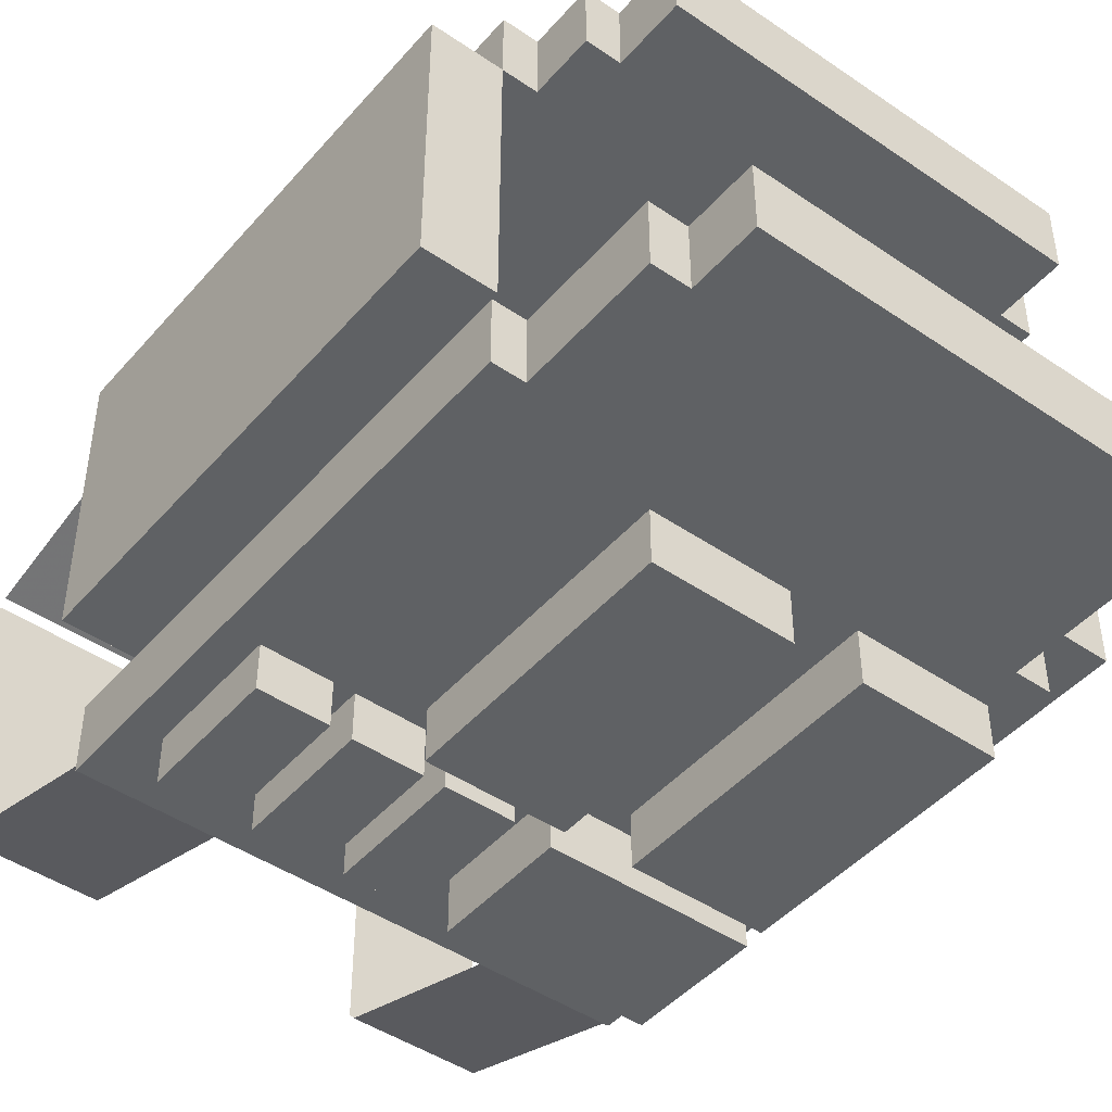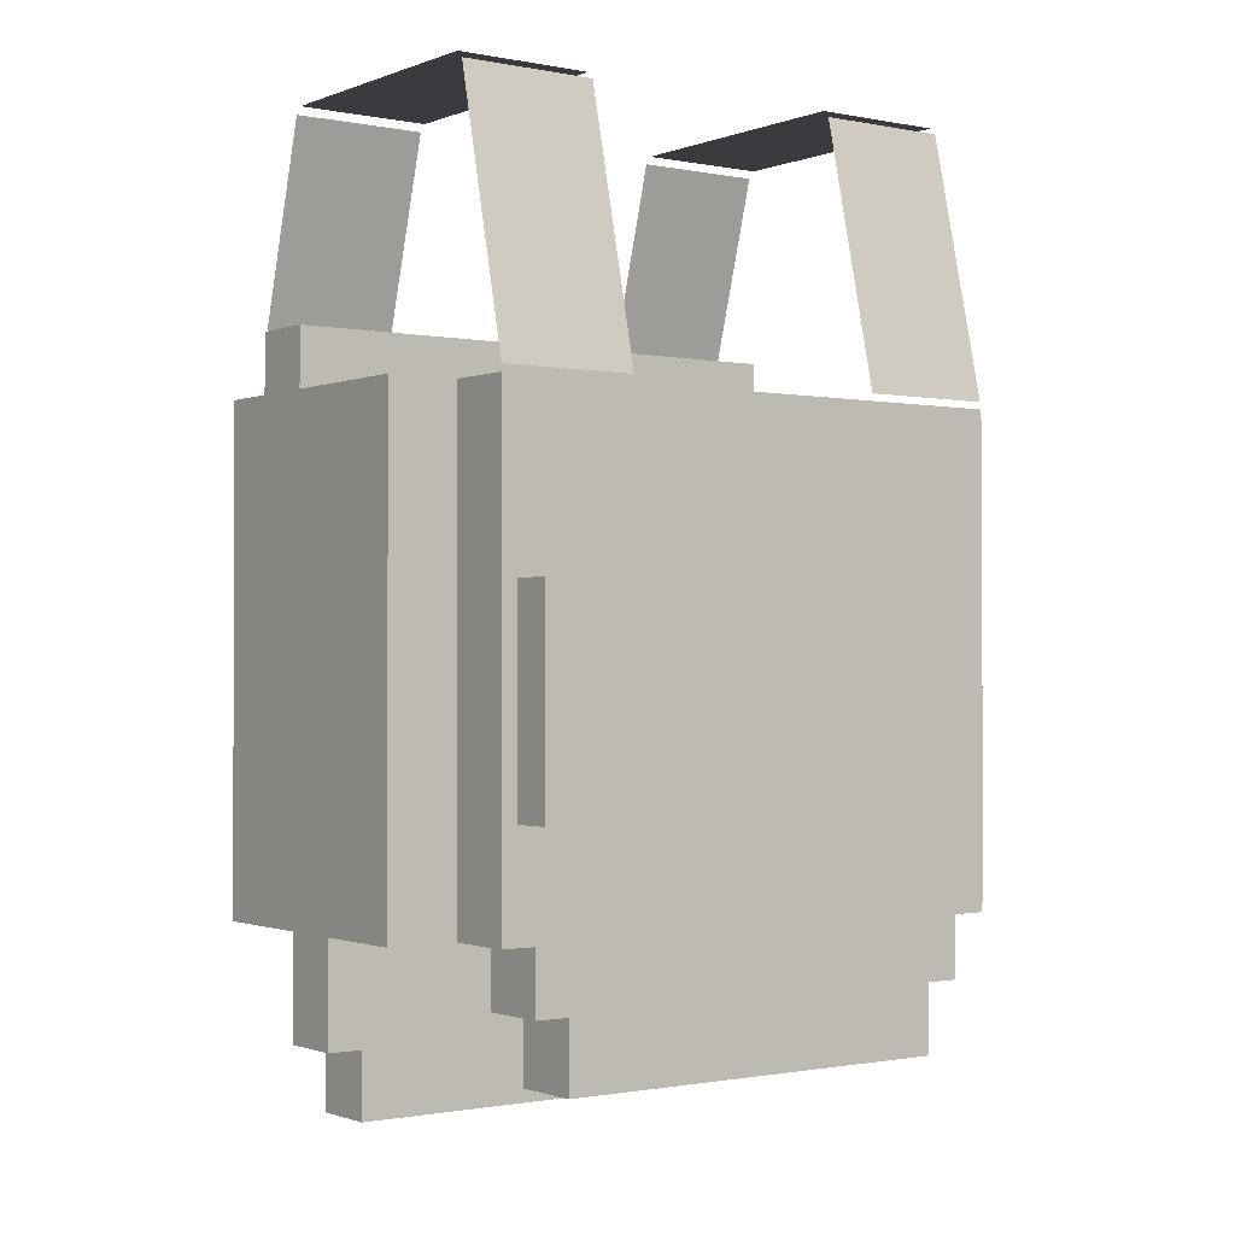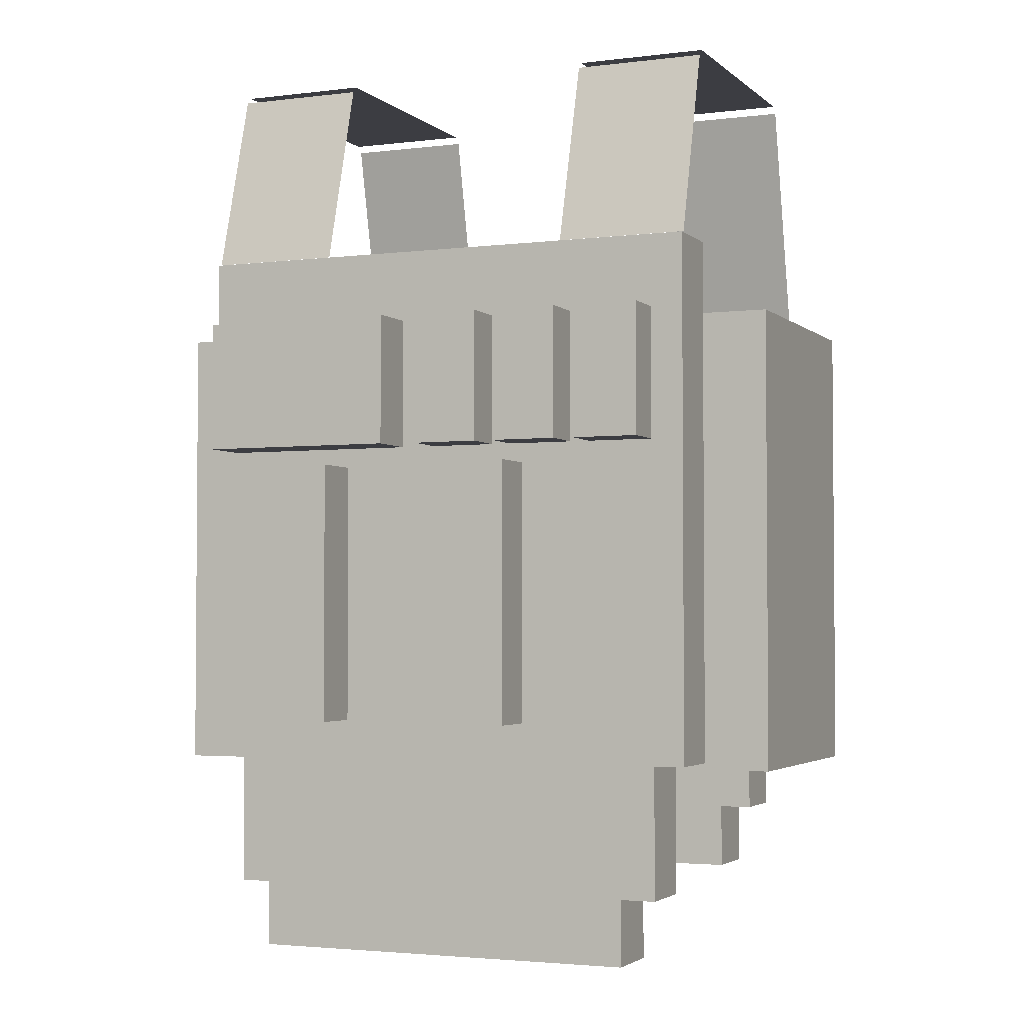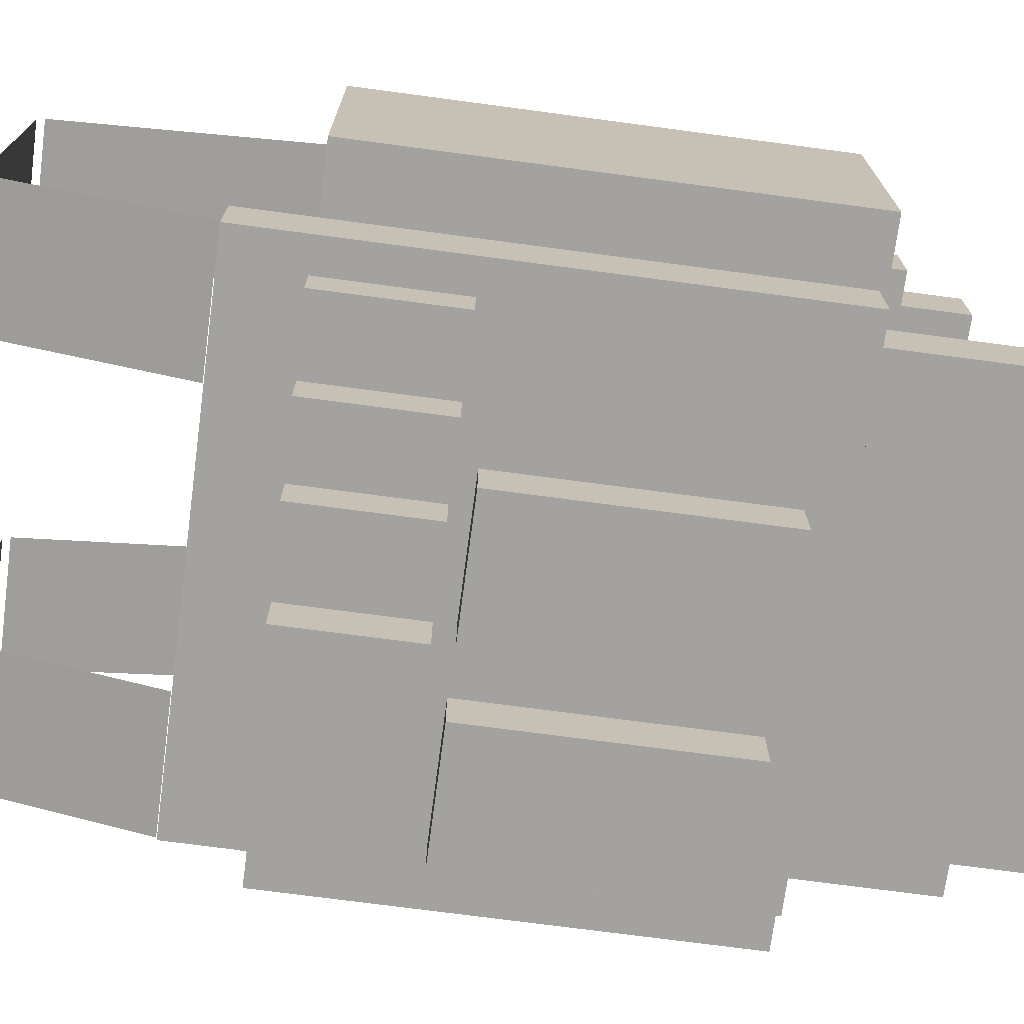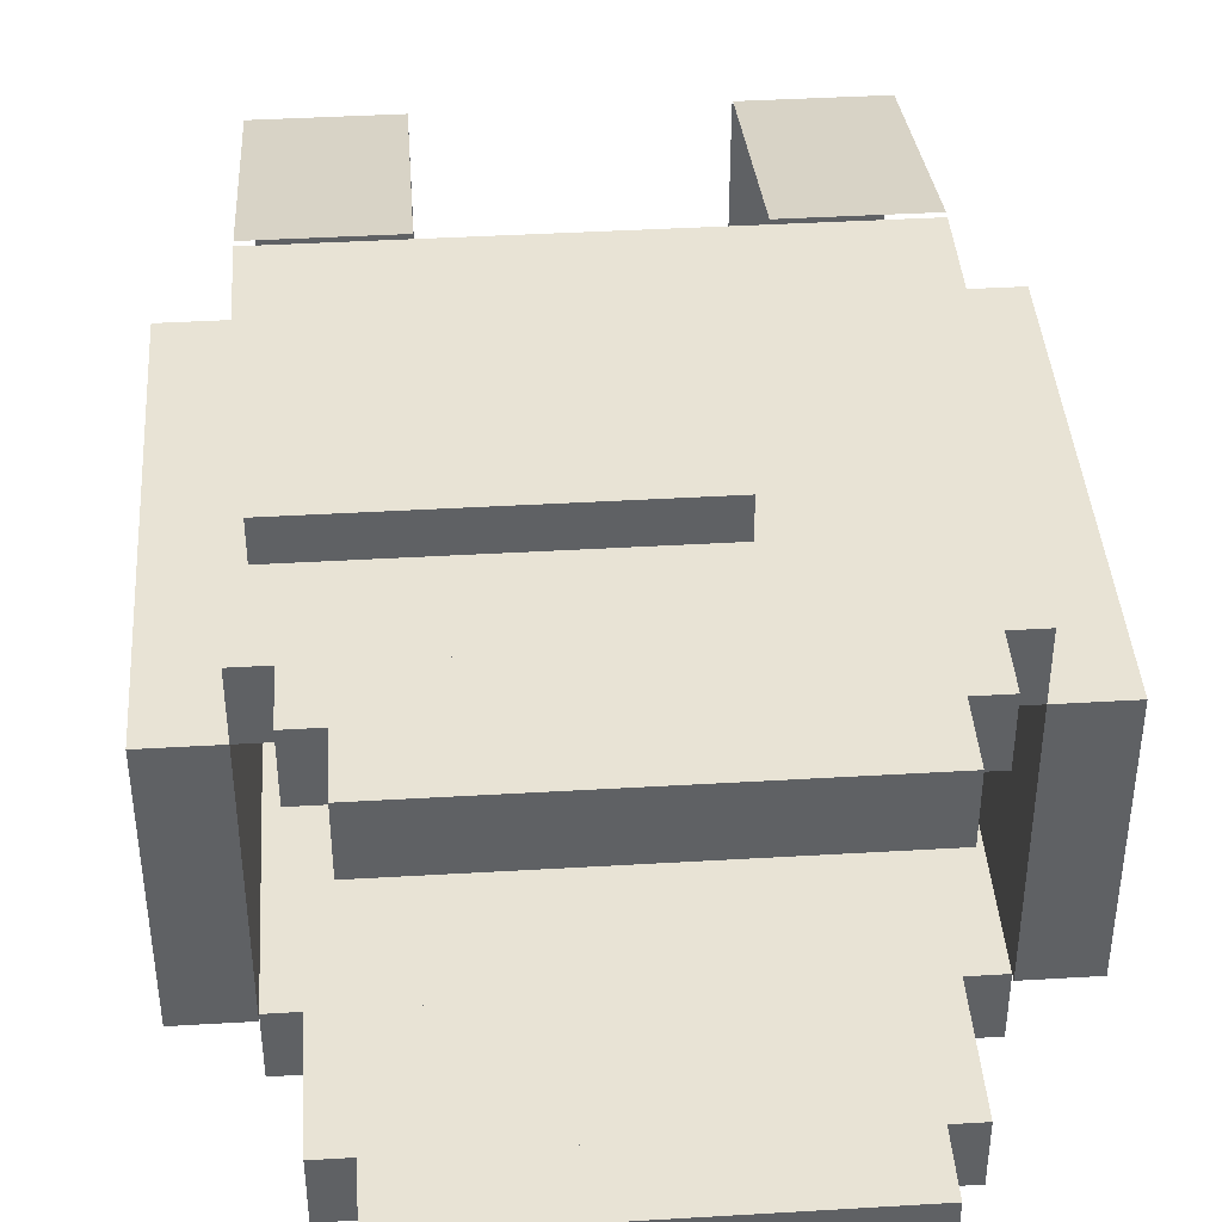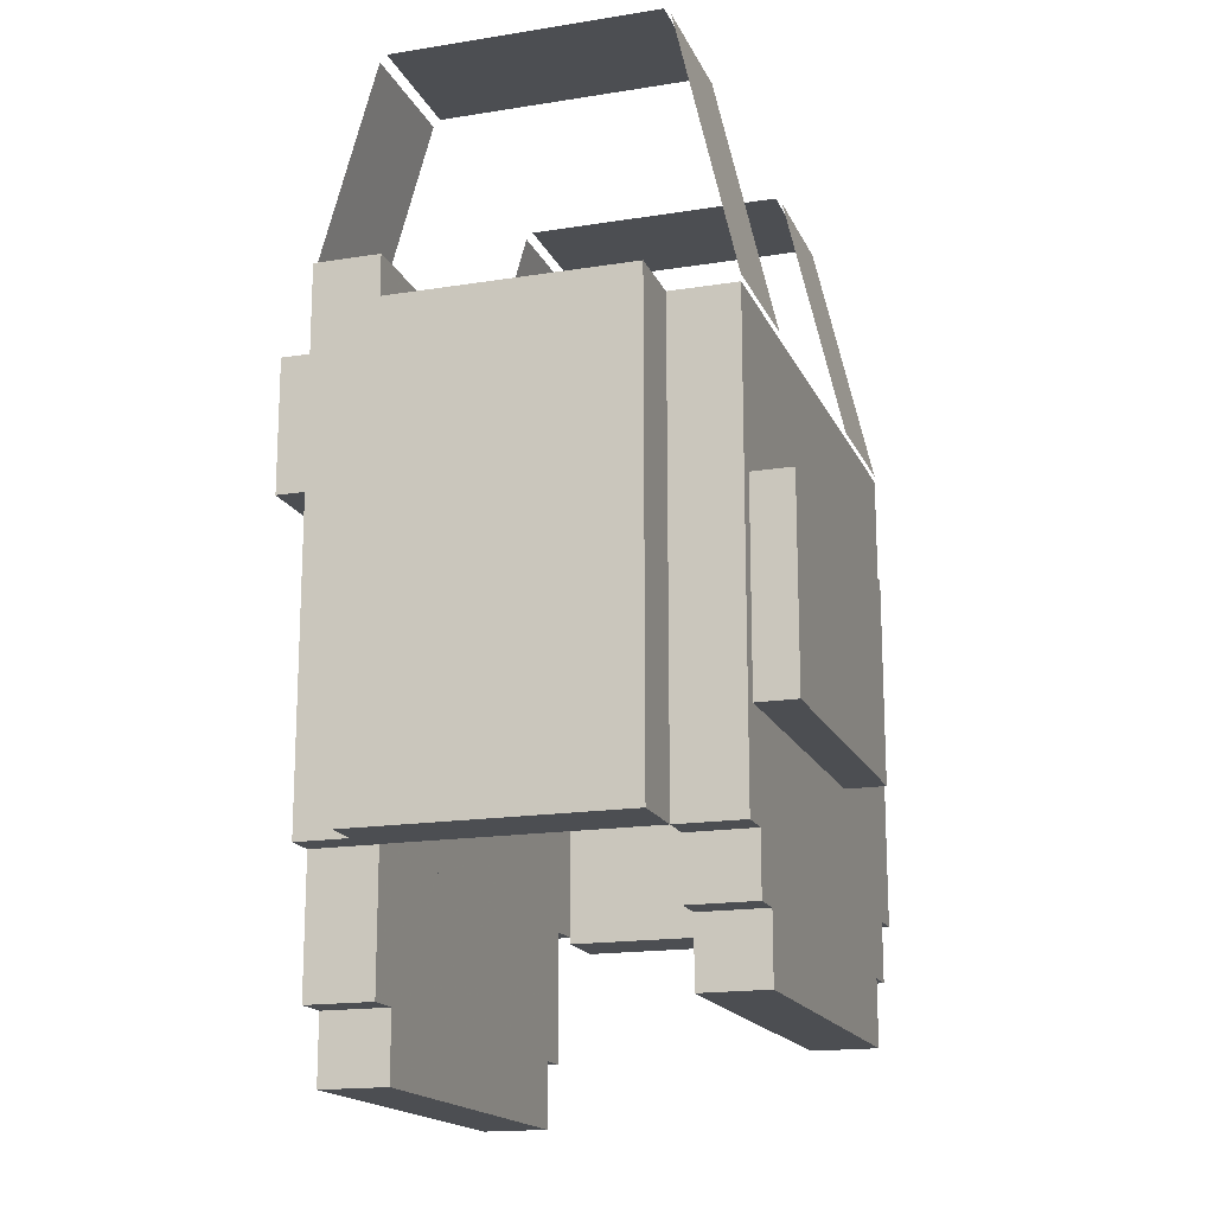
<metadata>
{"format":"obj","ext":"obj","renderer":"f3d","projection":"perspective","resolution":1024,"background":"white","views":[{"elev":-45.6,"azim":-38.2,"up":"+Z"},{"elev":-1.0,"azim":-36.1,"up":"+Y"},{"elev":-2.9,"azim":-157.0,"up":"+Y"},{"elev":-72.5,"azim":-97.6,"up":"+Z"},{"elev":41.1,"azim":-4.1,"up":"+Z"},{"elev":-16.9,"azim":-72.0,"up":"+Y"}]}
</metadata>
<code>
o Shape1
v -0.125 1.282 -0.05793
v -0.25 1.282 -0.05793
v -0.25 1.462 -0.00625
v -0.125 1.462 -0.00625
f 1 2 3 4
f 2 1 4 3
o Shape2
v 0.25 1.282 -0.05793
v 0.125 1.282 -0.05793
v 0.125 1.462 -0.00625
v 0.25 1.462 -0.00625
f 5 6 7 8
f 6 5 8 7
o Shape3
v 0.25 0.7812 -0.0625
v -0.25 0.7812 -0.0625
v -0.25 1.281 -0.0625
v 0.25 1.281 -0.0625
v -0.25 0.7812 0
v 0.25 0.7812 0
v 0.25 1.281 0
v -0.25 1.281 0
f 9 10 11 12
f 13 14 15 16
f 12 11 16 15
f 14 13 10 9
f 14 9 12 15
f 10 13 16 11
o Shape4
v 0.3125 0.775 0
v 0.25 0.775 0
v 0.25 1.212 0
v 0.3125 1.212 0
v 0.25 0.775 0.25
v 0.3125 0.775 0.25
v 0.3125 1.212 0.25
v 0.25 1.212 0.25
f 17 18 19 20
f 21 22 23 24
f 20 19 24 23
f 22 21 18 17
f 22 17 20 23
f 18 21 24 19
o Shape5
v -0.25 0.775 0
v -0.3125 0.775 0
v -0.3125 1.212 0
v -0.25 1.212 0
v -0.3125 0.775 0.25
v -0.25 0.775 0.25
v -0.25 1.212 0.25
v -0.3125 1.212 0.25
f 25 26 27 28
f 29 30 31 32
f 28 27 32 31
f 30 29 26 25
f 30 25 28 31
f 26 29 32 27
o Shape6
v 0.25 0.775 0.25
v -0.25 0.775 0.25
v -0.25 1.212 0.25
v 0.25 1.212 0.25
v -0.25 0.775 0.3125
v 0.25 0.775 0.3125
v 0.25 1.212 0.3125
v -0.25 1.212 0.3125
f 33 34 35 36
f 37 38 39 40
f 36 35 40 39
f 38 37 34 33
f 38 33 36 39
f 34 37 40 35
o Shape7
v 0.25 1.469 0
v 0.125 1.469 0
v 0.125 1.469 0.25
v 0.25 1.469 0.25
f 41 42 43 44
f 44 43 42 41
o Shape8
v -0.125 1.469 0
v -0.25 1.469 0
v -0.25 1.469 0.25
v -0.125 1.469 0.25
f 45 46 47 48
f 48 47 46 45
o Shape9
v -0.125 1.219 0.3125
v -0.25 1.219 0.3125
v -0.25 1.462 0.2562
v -0.125 1.462 0.2562
f 49 50 51 52
f 50 49 52 51
o Shape10
v 0.25 1.219 0.3125
v 0.125 1.219 0.3125
v 0.125 1.462 0.2562
v 0.25 1.462 0.2562
f 53 54 55 56
f 54 53 56 55
o Shape11
v 0.00625 1.087 -0.1062
v -0.05625 1.087 -0.1062
v -0.05625 1.212 -0.1062
v 0.00625 1.212 -0.1062
v -0.05625 1.087 -0.04375
v 0.00625 1.087 -0.04375
v 0.00625 1.212 -0.04375
v -0.05625 1.212 -0.04375
f 57 58 59 60
f 61 62 63 64
f 60 59 64 63
f 62 61 58 57
f 62 57 60 63
f 58 61 64 59
o Shape12
v -0.075 1.087 -0.1062
v -0.1375 1.087 -0.1062
v -0.1375 1.212 -0.1062
v -0.075 1.212 -0.1062
v -0.1375 1.087 -0.04375
v -0.075 1.087 -0.04375
v -0.075 1.212 -0.04375
v -0.1375 1.212 -0.04375
f 65 66 67 68
f 69 70 71 72
f 68 67 72 71
f 70 69 66 65
f 70 65 68 71
f 66 69 72 67
o Shape13
v -0.1562 1.087 -0.1042
v -0.2188 1.087 -0.1042
v -0.2188 1.212 -0.1042
v -0.1562 1.212 -0.1042
v -0.2188 1.087 -0.04167
v -0.1562 1.087 -0.04167
v -0.1562 1.212 -0.04167
v -0.2188 1.212 -0.04167
f 73 74 75 76
f 77 78 79 80
f 76 75 80 79
f 78 77 74 73
f 78 73 76 79
f 74 77 80 75
o Shape14
v 0.2271 1.087 -0.1125
v 0.03958 1.087 -0.1125
v 0.03958 1.212 -0.1125
v 0.2271 1.212 -0.1125
v 0.03958 1.087 -0.05
v 0.2271 1.087 -0.05
v 0.2271 1.212 -0.05
v 0.03958 1.212 -0.05
f 81 82 83 84
f 85 86 87 88
f 84 83 88 87
f 86 85 82 81
f 86 81 84 87
f 82 85 88 83
o Shape15
v 0.225 0.8187 -0.1125
v 0.1 0.8187 -0.1125
v 0.1 1.069 -0.1125
v 0.225 1.069 -0.1125
v 0.1 0.8187 -0.05
v 0.225 0.8187 -0.05
v 0.225 1.069 -0.05
v 0.1 1.069 -0.05
f 89 90 91 92
f 93 94 95 96
f 92 91 96 95
f 94 93 90 89
f 94 89 92 95
f 90 93 96 91
o Shape16
v 0.0375 0.8187 -0.1125
v -0.0875 0.8187 -0.1125
v -0.0875 1.069 -0.1125
v 0.0375 1.069 -0.1125
v -0.0875 0.8187 -0.05
v 0.0375 0.8187 -0.05
v 0.0375 1.069 -0.05
v -0.0875 1.069 -0.05
f 97 98 99 100
f 101 102 103 104
f 100 99 104 103
f 102 101 98 97
f 102 97 100 103
f 98 101 104 99
o Shape17
v 0.07708 0.8688 0.2875
v -0.2354 0.8688 0.2875
v -0.2354 1.056 0.2875
v 0.07708 1.056 0.2875
v -0.2354 0.8688 0.35
v 0.07708 0.8688 0.35
v 0.07708 1.056 0.35
v -0.2354 1.056 0.35
f 105 106 107 108
f 109 110 111 112
f 108 107 112 111
f 110 109 106 105
f 110 105 108 111
f 106 109 112 107
o Shape18
v 0.2167 0.6562 -0.0625
v -0.2208 0.6562 -0.0625
v -0.2208 0.7812 -0.0625
v 0.2167 0.7812 -0.0625
v -0.2208 0.6562 0
v 0.2167 0.6562 0
v 0.2167 0.7812 0
v -0.2208 0.7812 0
f 113 114 115 116
f 117 118 119 120
f 116 115 120 119
f 118 117 114 113
f 118 113 116 119
f 114 117 120 115
o Shape19
v 0.1875 0.5938 -0.0625
v -0.1875 0.5938 -0.0625
v -0.1875 0.6562 -0.0625
v 0.1875 0.6562 -0.0625
v -0.1875 0.5938 0
v 0.1875 0.5938 0
v 0.1875 0.6562 0
v -0.1875 0.6562 0
f 121 122 123 124
f 125 126 127 128
f 124 123 128 127
f 126 125 122 121
f 126 121 124 127
f 122 125 128 123
o Shape20
v 0.2188 0.7188 0.25
v -0.2188 0.7188 0.25
v -0.2188 0.7812 0.25
v 0.2188 0.7812 0.25
v -0.2188 0.7188 0.3125
v 0.2188 0.7188 0.3125
v 0.2188 0.7812 0.3125
v -0.2188 0.7812 0.3125
f 129 130 131 132
f 133 134 135 136
f 132 131 136 135
f 134 133 130 129
f 134 129 132 135
f 130 133 136 131
o Shape21
v 0.1875 0.6562 0.25
v -0.1875 0.6562 0.25
v -0.1875 0.7188 0.25
v 0.1875 0.7188 0.25
v -0.1875 0.6562 0.3125
v 0.1875 0.6562 0.3125
v 0.1875 0.7188 0.3125
v -0.1875 0.7188 0.3125
f 137 138 139 140
f 141 142 143 144
f 140 139 144 143
f 142 141 138 137
f 142 137 140 143
f 138 141 144 139

</code>
